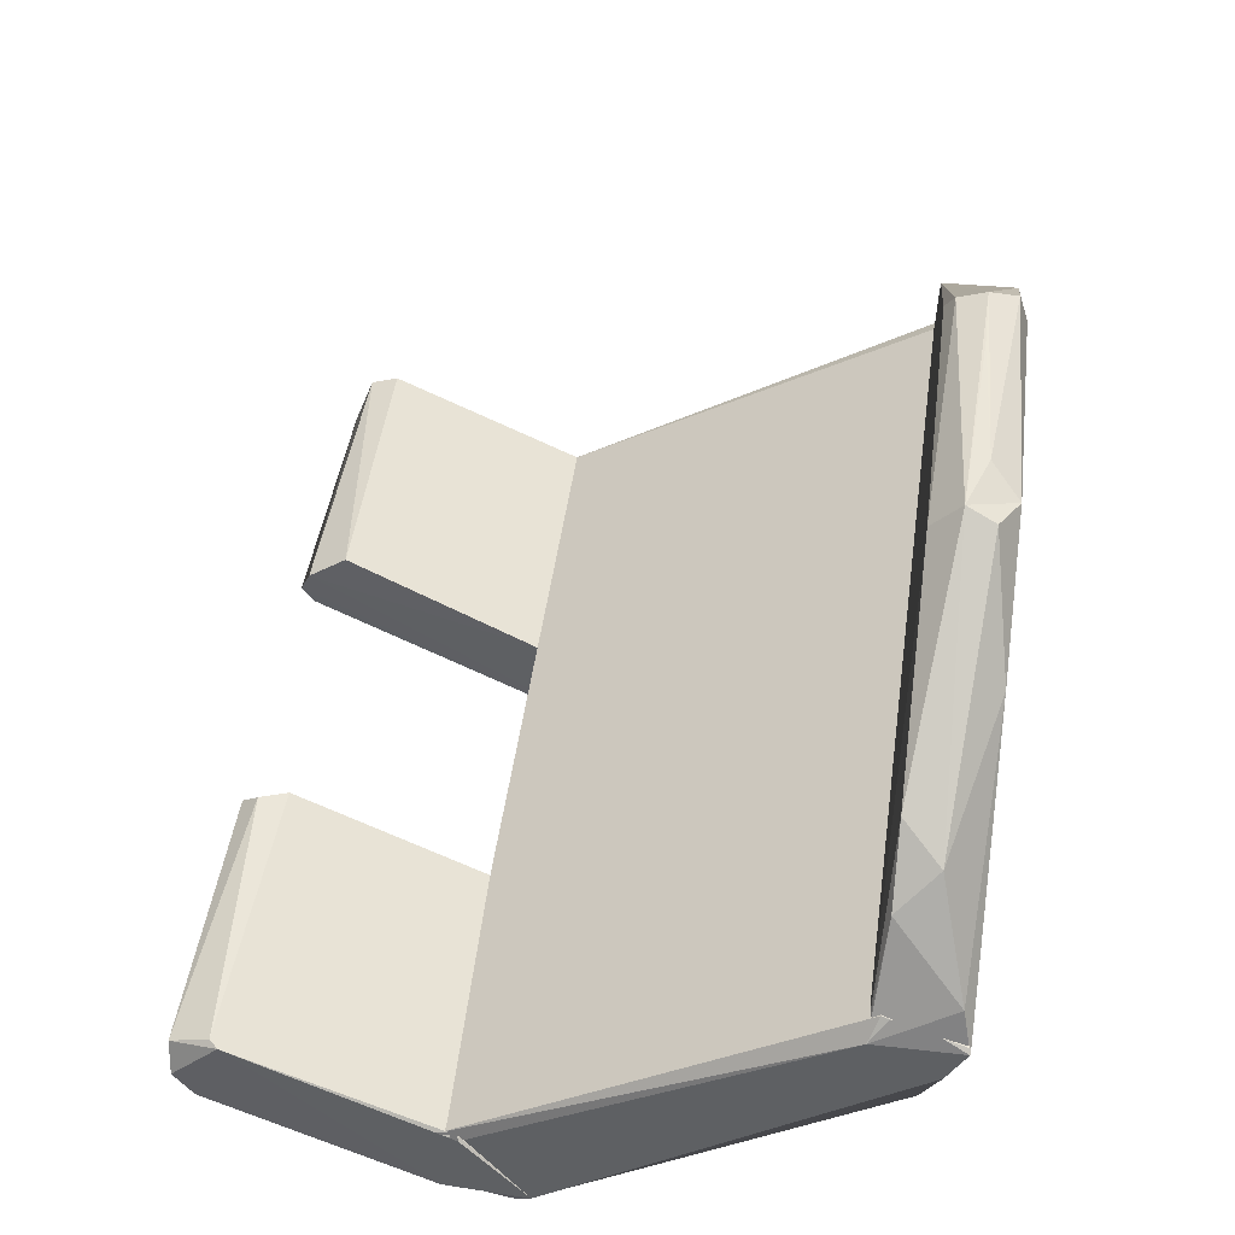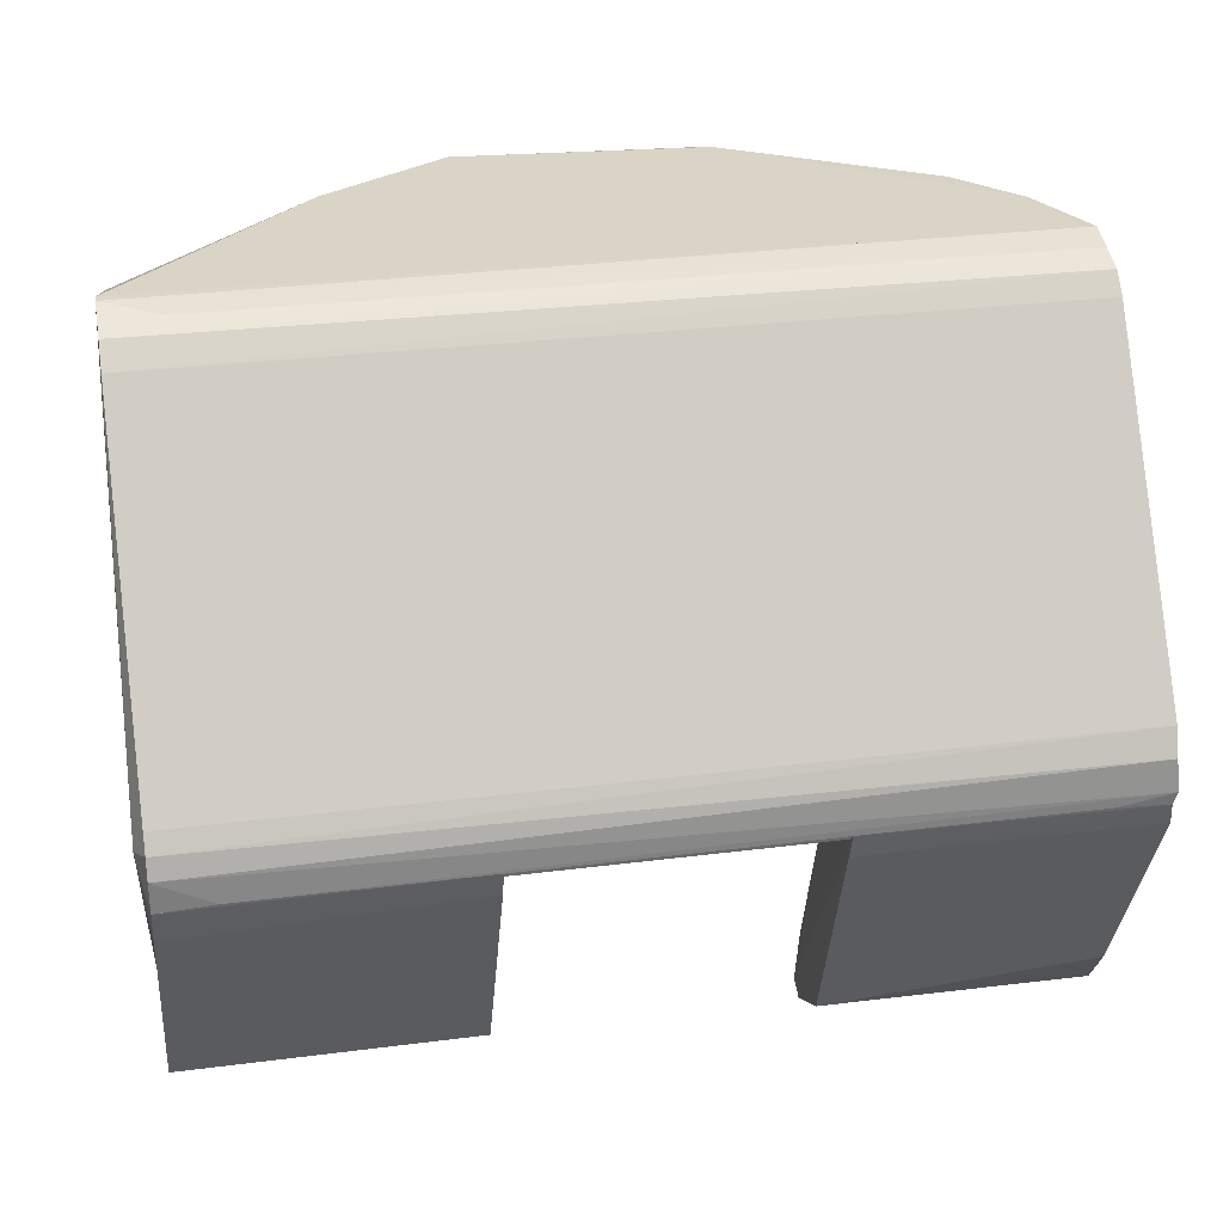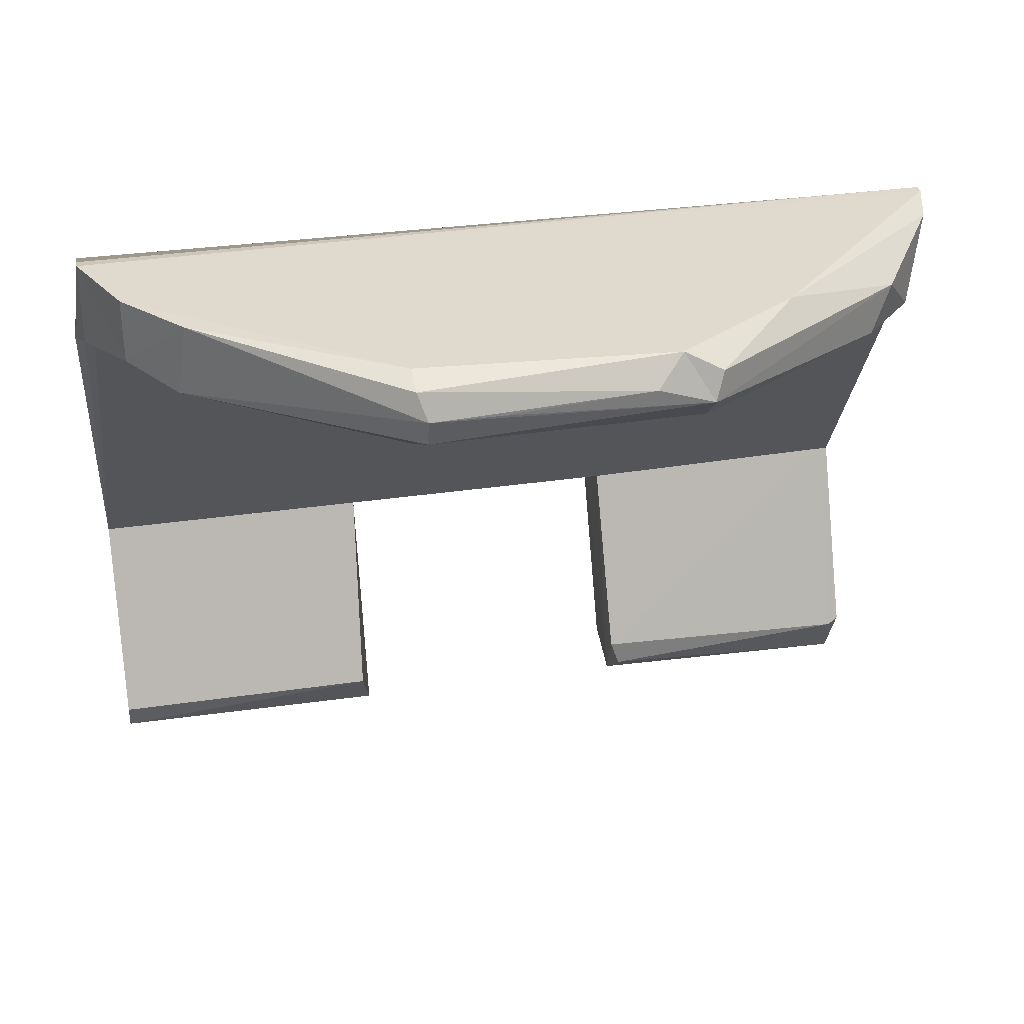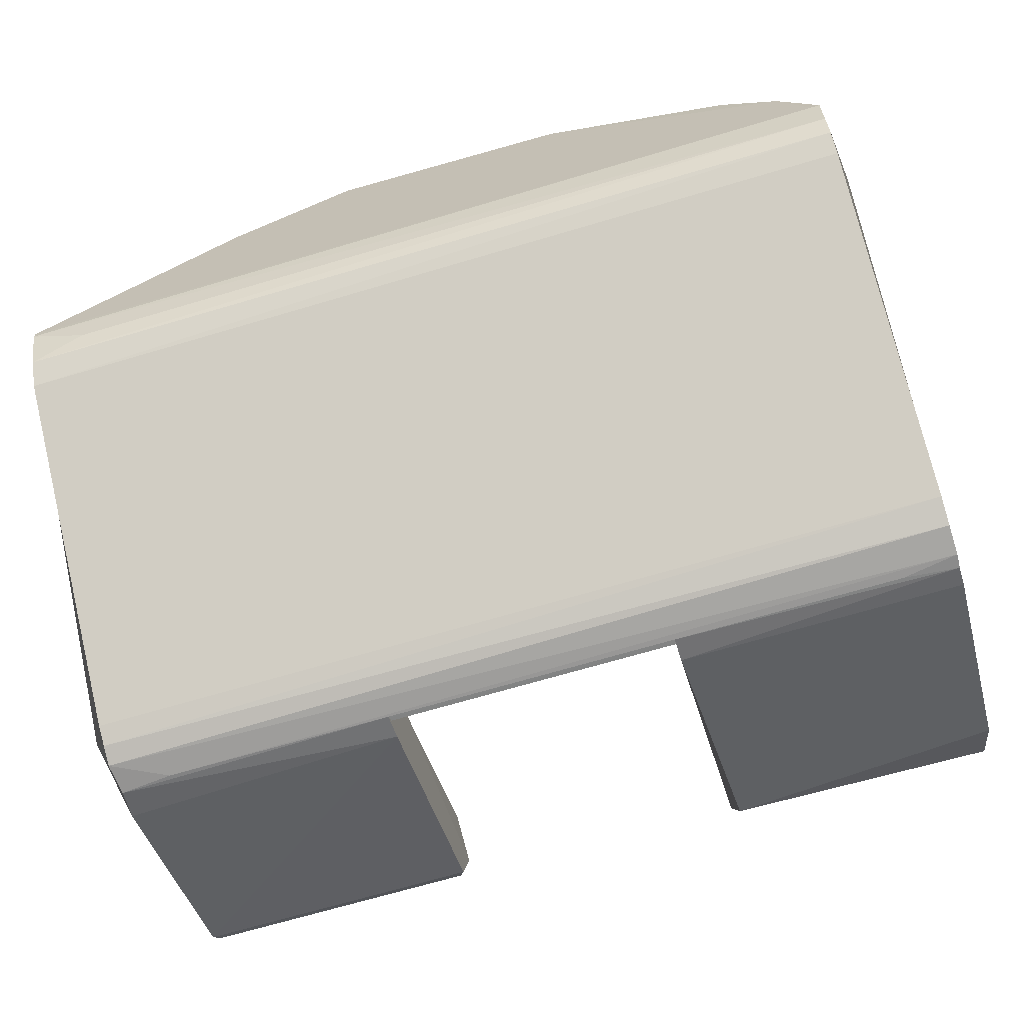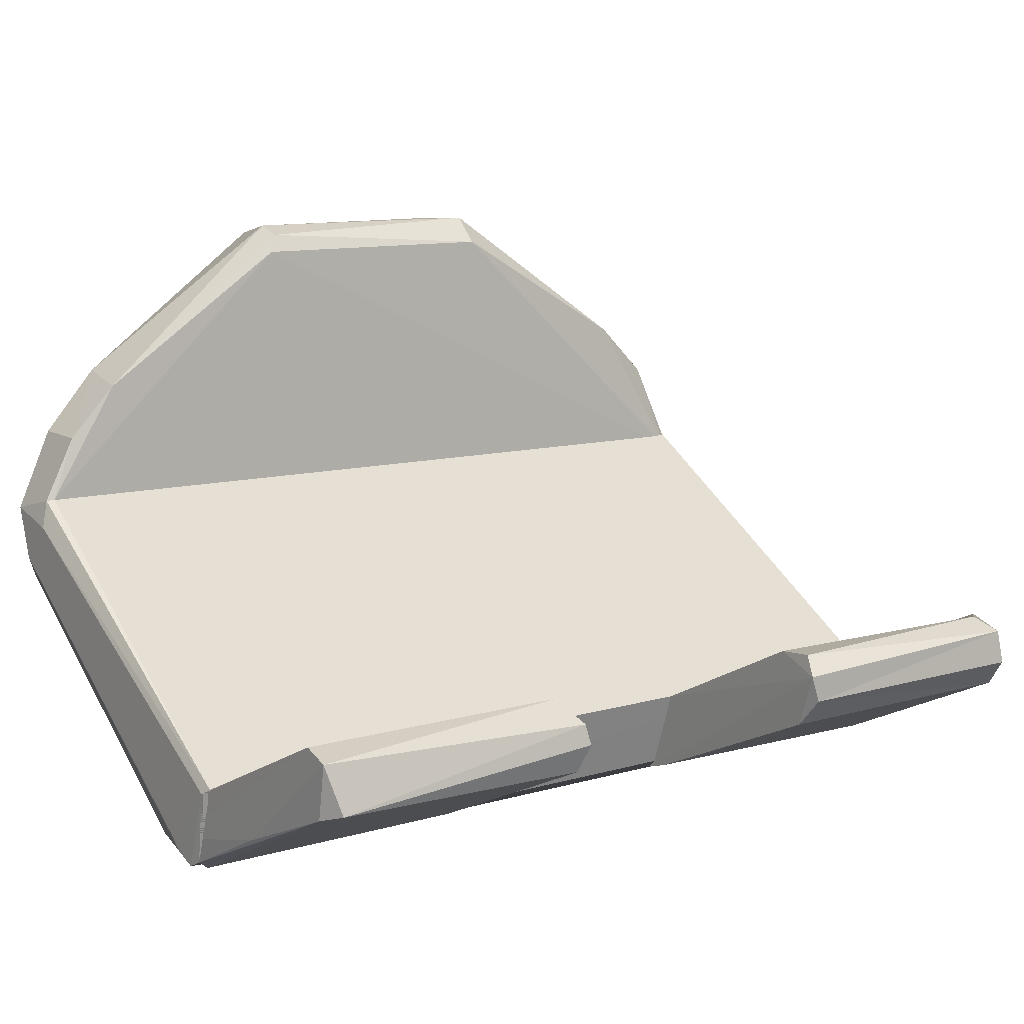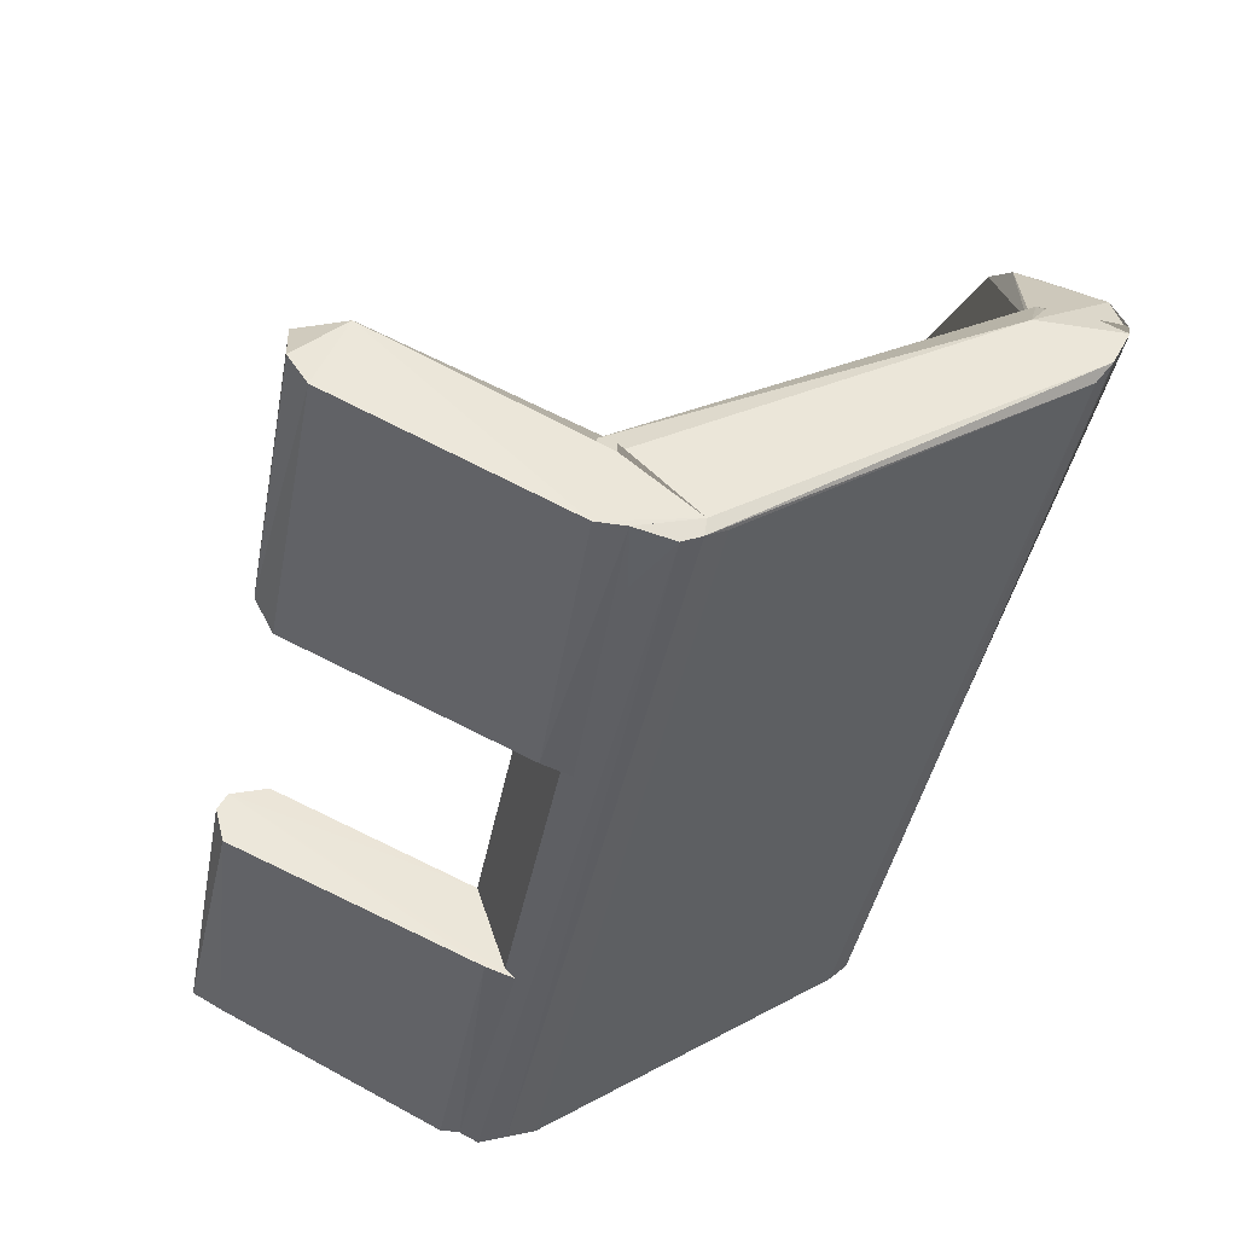
<metadata>
{"format":"obj","ext":"obj","renderer":"f3d","projection":"perspective","resolution":1024,"background":"white","views":[{"elev":46.4,"azim":97.5,"up":"+Z"},{"elev":28.9,"azim":169.2,"up":"+Y"},{"elev":32.8,"azim":-11.6,"up":"+Y"},{"elev":-69.5,"azim":-163.5,"up":"+Z"},{"elev":11.1,"azim":-35.2,"up":"+Z"},{"elev":-41.1,"azim":79.3,"up":"+Z"}]}
</metadata>
<code>
v 0.041 -0.04 -0.062
v 0.016 -0.04 -0.062
v 0.048 -0.035 -0.06
v 0.016 -0.044 -0.052
v 0.016 -0.069 -0.044
v 0.047 -0.042 -0.053
v 0.047 -0.064 -0.042
v 0.047 -0.042 -0.052
v 0.016 -0.064 -0.042
v 0.047 -0.044 -0.061
v 0.046 -0.069 -0.043
v 0.046 -0.065 -0.042
v 0.047 -0.069 -0.047
v 0.017 -0.067 -0.042
v 0.016 -0.043 -0.061
v 0.016 -0.067 -0.05
v 0.047 -0.067 -0.05
v 0.017 -0.069 -0.047
v 0.047 -0.041 -0.061
v -0.016 -0.044 -0.052
v -0.017 -0.065 -0.042
v -0.016 -0.069 -0.044
v -0.016 -0.043 -0.061
v -0.016 -0.04 -0.062
v -0.047 -0.035 -0.06
v -0.047 -0.041 -0.061
v -0.047 -0.039 -0.062
v -0.016 -0.07 -0.046
v -0.017 -0.069 -0.049
v -0.047 -0.043 -0.061
v -0.041 -0.04 -0.062
v -0.047 -0.053 -0.055
v -0.047 -0.065 -0.042
v -0.047 -0.067 -0.049
v -0.047 -0.042 -0.053
v -0.047 -0.044 -0.052
v -0.047 -0.068 -0.043
v -0.046 -0.07 -0.048
v 0.047 -0.005 -0.03
v -0.046 -0.004 -0.027
v -0.047 0.004 -0.029
v 0.047 0.004 -0.03
v 0.046 0.003 -0.025
v -0.046 0.004 -0.029
v 0.047 0.004 -0.029
v 0.039 0 -0.015
v 0.015 0.002 0.003
v 0.014 -0.001 0.004
v -0.015 -0 0.004
v -0.015 -0.003 0.003
v -0.043 -0.003 -0.02
v -0.038 -0.004 -0.014
v -0.016 0.003 0.003
v -0.037 0.004 -0.013
v 0.008 0.001 0.004
v -0.016 0.004 -0
v -0.043 0.004 -0.02
v -0.008 -0 0.004
v 0.011 0.004 0.002
v 0.025 0.004 -0.007
v -0.047 -0.004 -0.027
v 0.046 -0.005 -0.029
v 0.014 -0.004 0.001
v -0.016 -0.004 0.001
v 0.042 -0.004 -0.018
v 0.036 -0.004 -0.012
v 0.046 -0.004 -0.027
v 0.047 -0.044 -0.052
v -0.048 -0.005 -0.03
v -0.047 0.002 -0.035
v -0.047 -0.036 -0.061
v 0.047 -0.035 -0.061
v 0.047 0.002 -0.034
v -0.047 -0 -0.037
v -0.047 -0.033 -0.06
v 0.047 -0.037 -0.062
v 0 0.004 -0.029
v 0.047 -0 -0.037
v 0.047 -0.033 -0.06
v -0.047 0.003 -0.032
v 0.041 0.003 -0.032
f 1 2 3
f 4 3 2
f 4 2 5
f 6 7 3
f 8 4 9
f 7 6 8
f 3 4 8
f 8 6 3
f 7 10 3
f 11 7 12
f 11 13 7
f 12 9 14
f 2 15 5
f 15 16 5
f 12 7 8
f 17 15 10
f 16 15 17
f 9 4 5
f 5 11 14
f 14 9 5
f 18 5 16
f 17 10 7
f 7 13 17
f 19 10 15
f 19 2 1
f 19 15 2
f 19 1 3
f 19 3 10
f 12 8 9
f 14 11 12
f 17 13 18
f 18 13 11
f 18 11 5
f 17 18 16
f 20 21 22
f 23 24 22
f 22 24 20
f 20 24 25
f 26 24 23
f 24 27 25
f 23 22 28
f 29 23 28
f 30 26 23
f 26 31 24
f 27 31 26
f 24 31 27
f 32 27 26
f 27 32 25
f 33 25 32
f 30 34 26
f 33 35 25
f 35 36 20
f 35 20 25
f 35 33 36
f 20 33 21
f 36 33 20
f 22 37 38
f 37 22 21
f 37 21 33
f 34 32 26
f 33 32 37
f 29 34 23
f 34 30 23
f 32 34 37
f 37 34 38
f 38 34 29
f 28 38 29
f 28 22 38
f 39 40 41
f 41 42 39
f 42 43 39
f 44 42 41
f 42 44 45
f 46 47 48
f 48 49 50
f 51 40 52
f 49 53 54
f 55 53 49
f 53 56 54
f 57 44 41
f 48 58 49
f 49 58 55
f 55 58 48
f 59 60 45
f 56 53 59
f 51 61 40
f 40 61 41
f 51 41 61
f 50 49 52
f 54 52 49
f 51 52 54
f 62 63 64
f 39 62 40
f 40 62 64
f 60 59 47
f 59 53 55
f 47 59 48
f 59 55 48
f 43 42 45
f 60 43 45
f 60 46 43
f 60 47 46
f 54 57 51
f 51 57 41
f 43 46 65
f 43 65 39
f 65 62 39
f 62 66 63
f 50 52 64
f 64 52 40
f 50 63 48
f 64 63 50
f 65 66 62
f 65 46 66
f 48 66 46
f 63 66 48
f 44 57 45
f 59 57 56
f 57 54 56
f 45 57 59
f 39 67 68
f 35 36 69
f 26 68 36
f 26 19 68
f 27 31 26
f 26 35 27
f 36 35 26
f 6 19 3
f 68 19 6
f 6 39 68
f 41 70 69
f 40 61 36
f 36 61 69
f 61 41 69
f 61 40 44
f 61 44 41
f 3 39 6
f 25 27 35
f 71 25 70
f 70 25 69
f 3 72 73
f 74 71 70
f 74 75 71
f 76 3 19
f 71 76 27
f 27 25 71
f 35 69 25
f 42 41 44
f 44 77 42
f 42 67 39
f 73 78 70
f 75 79 72
f 72 71 75
f 72 76 71
f 3 76 72
f 41 42 80
f 42 45 67
f 3 42 39
f 73 42 3
f 74 78 75
f 76 1 27
f 1 76 19
f 26 1 19
f 78 72 79
f 72 78 73
f 81 42 73
f 81 80 42
f 73 70 80
f 80 81 73
f 80 70 41
f 77 45 42
f 40 36 68
f 40 68 67
f 78 74 70
f 45 40 67
f 40 45 44
f 1 31 27
f 1 26 31
f 45 77 44
f 78 79 75

</code>
